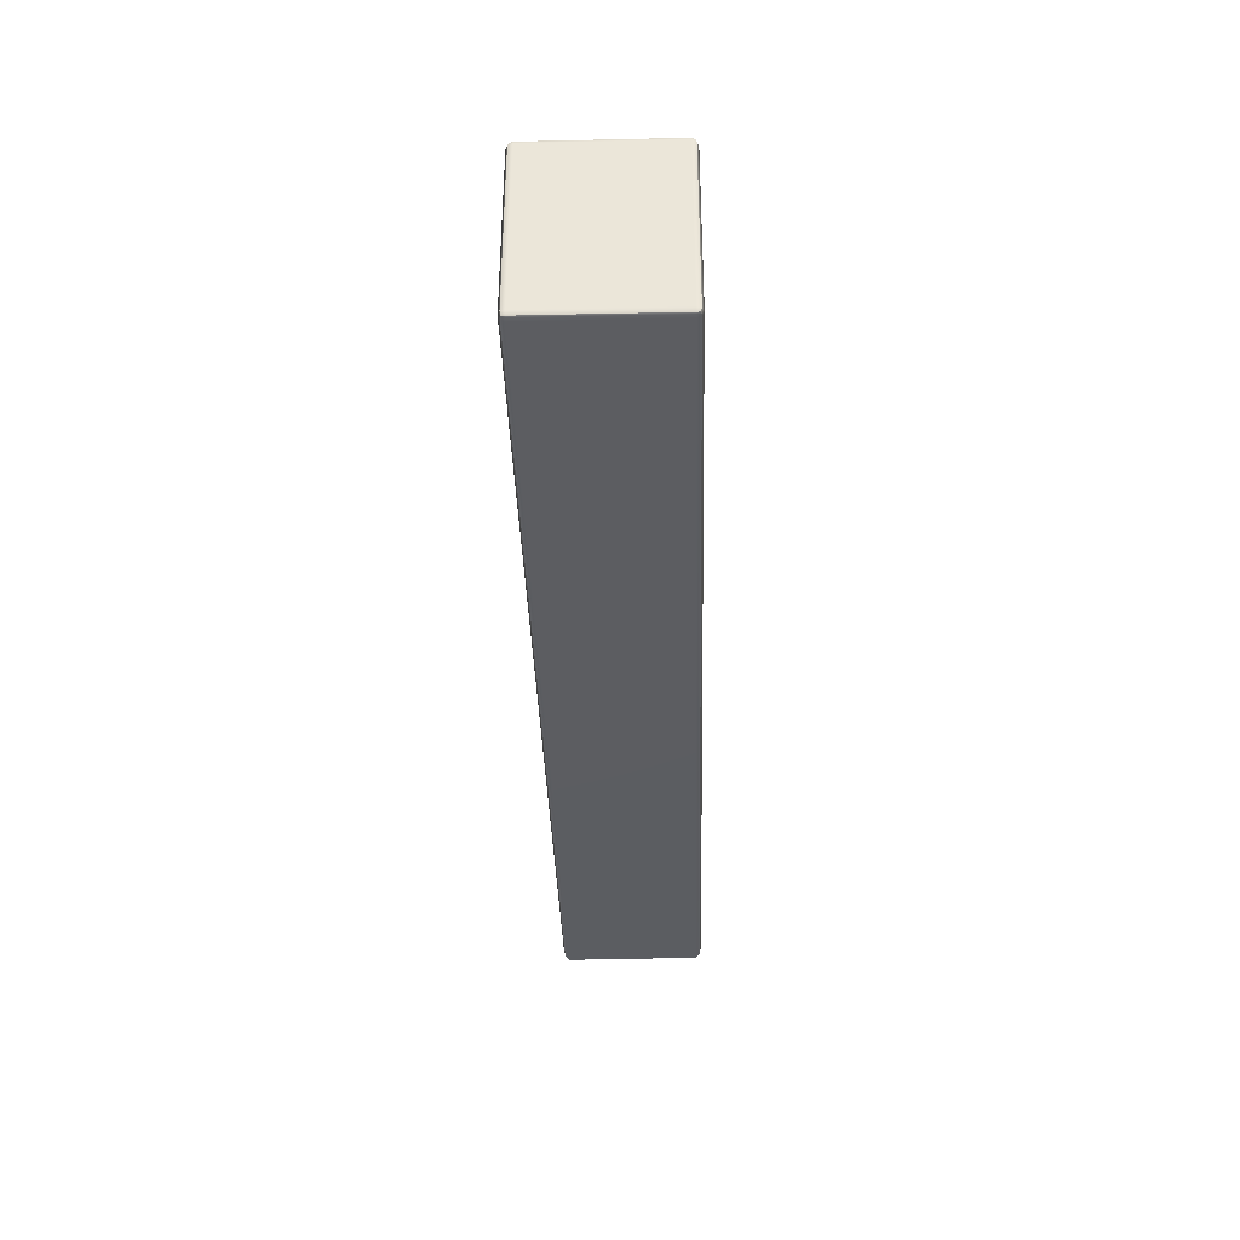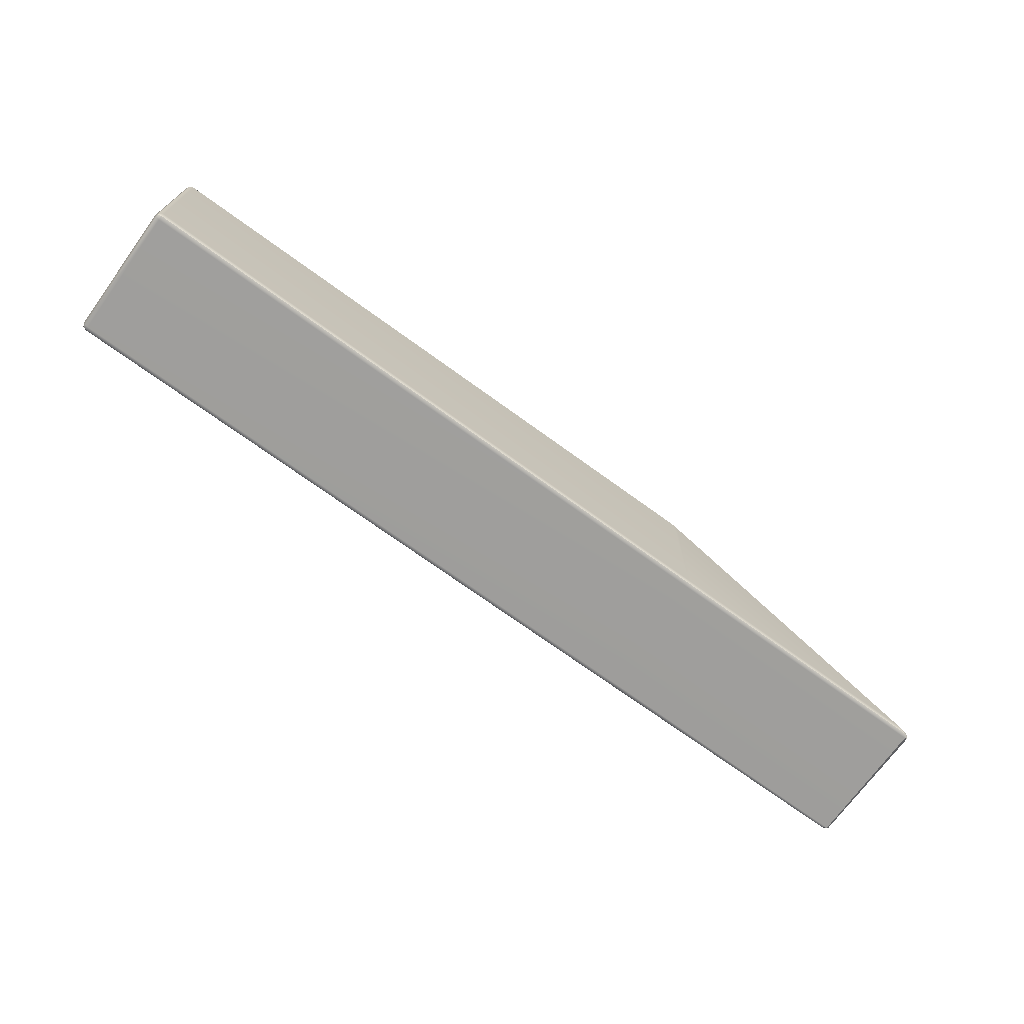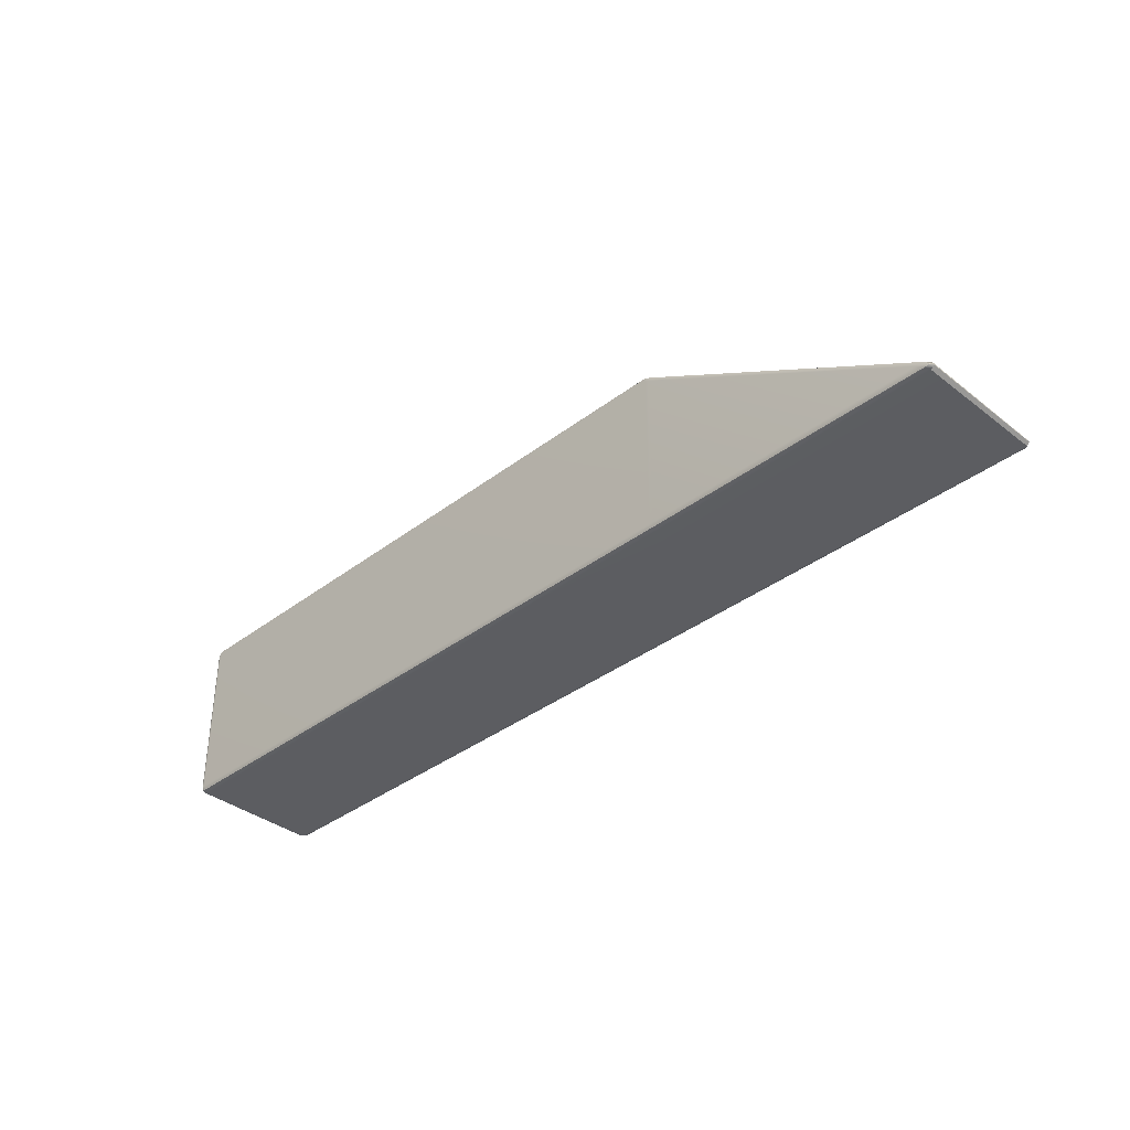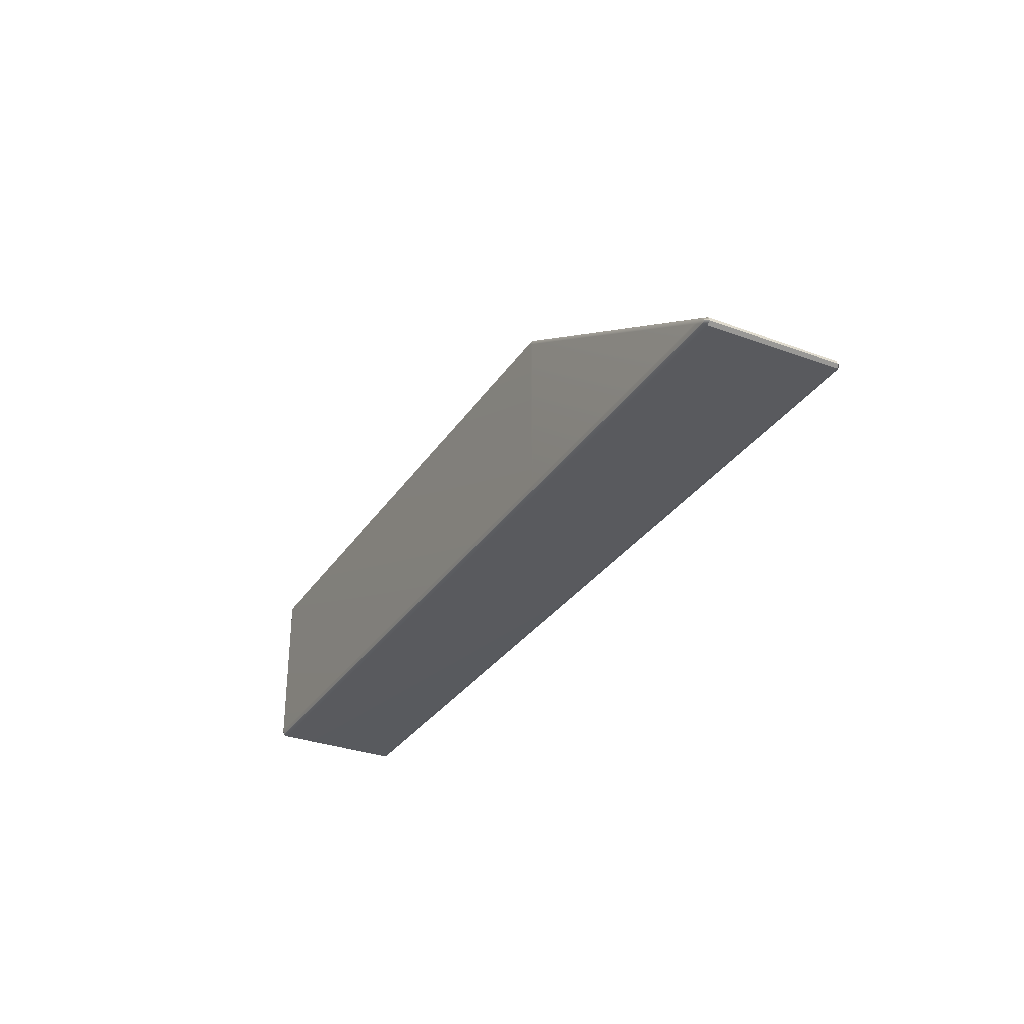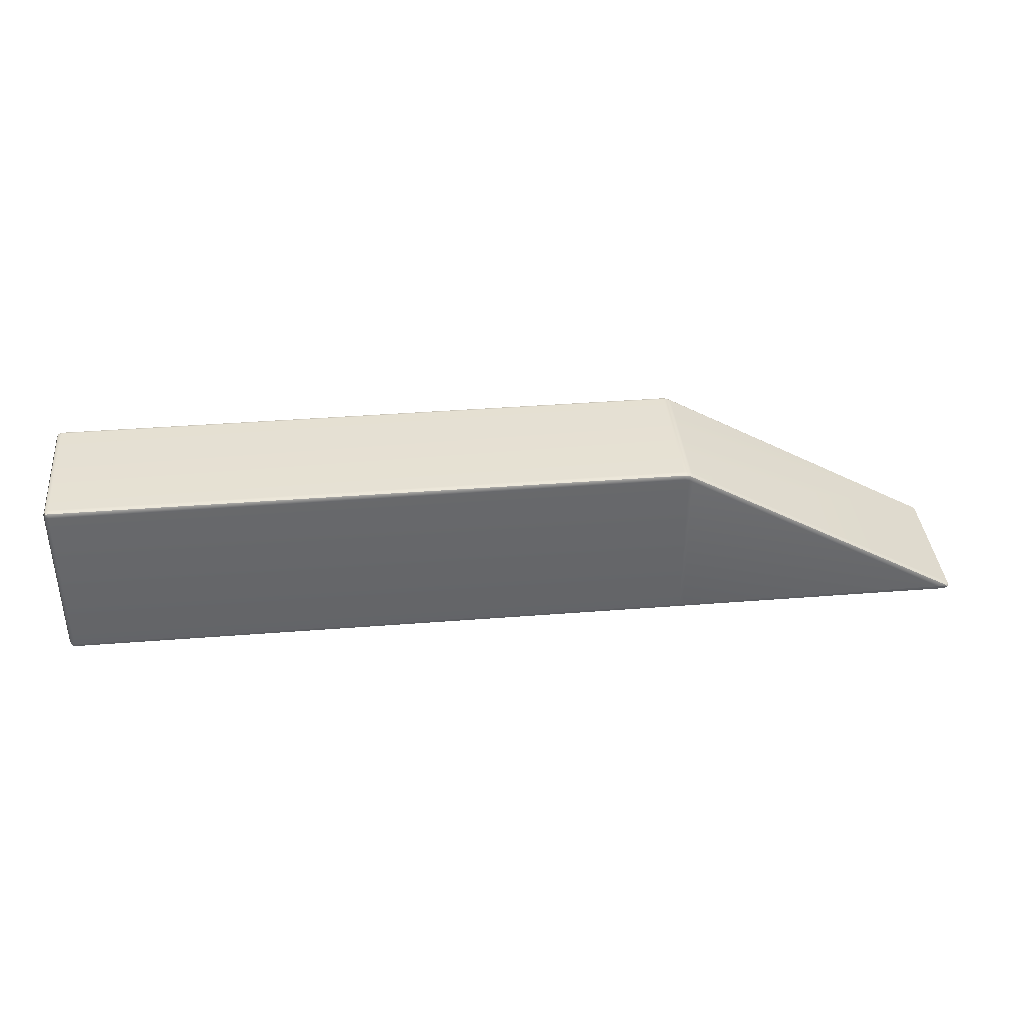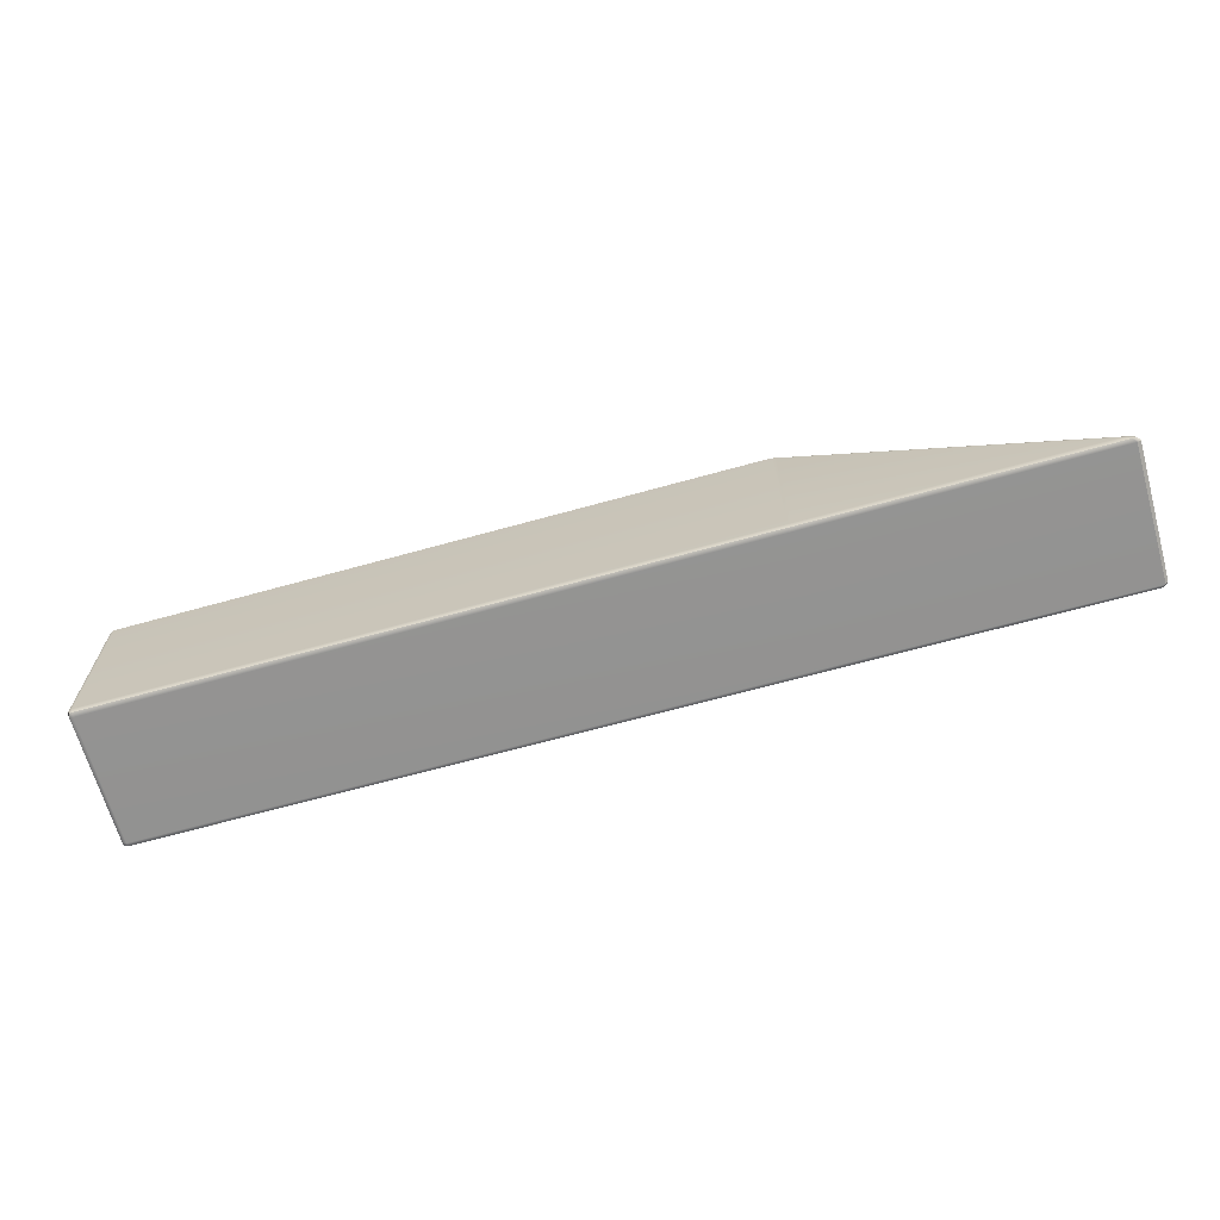
<metadata>
{"format":"obj","ext":"obj","renderer":"f3d","projection":"perspective","resolution":1024,"background":"white","views":[{"elev":-36.4,"azim":91.6,"up":"+Y"},{"elev":-71.0,"azim":143.9,"up":"+Y"},{"elev":-36.9,"azim":-135.4,"up":"+Y"},{"elev":-31.3,"azim":-117.9,"up":"+Y"},{"elev":38.4,"azim":174.3,"up":"+Y"},{"elev":-66.6,"azim":-164.4,"up":"+Y"}]}
</metadata>
<code>
g ENV_PlasticWall_MO
v -5.388 -0.948 -0.7505
v -5.388 -0.948 0.7505
v -5.411 -0.9968 0.7536
v -5.407 -0.9975 -0.7505
v -5.407 -0.9975 -0.7505
v -5.411 -0.9968 0.7536
v -5.38 -1.03 0.7566
v -5.365 -1.03 -0.7505
v 5.345 -1.01 0.7913
v 5.383 -1.002 0.7827
v 5.392 -1.01 0.7445
v 5.345 -1.03 0.7445
v -1.942 -1.01 0.7913
v 5.345 -1.03 -0.7445
v 5.392 -1.01 -0.7445
v 5.345 -1.01 -0.7913
v 5.383 -1.002 -0.7827
v -1.942 -1.03 -0.7445
v -1.942 -1.01 -0.7913
v -1.942 -1.03 0.7445
v -1.989 -1.03 -0.7445
v -1.989 -1.01 -0.7913
v -2.035 -1.01 -0.7913
v -1.989 -1.03 0.7445
v -1.989 -1.01 0.7913
v -2.035 -1.01 0.7913
v -2.035 -1.03 -0.7445
v -2.035 -1.03 0.7445
v -5.339 -1.007 0.7947
v -5.38 -1.03 0.7566
v -5.365 -1.03 -0.7505
v -5.328 -1.006 -0.7931
v -5.407 -0.9975 -0.7505
v -5.379 -0.9897 -0.7853
v 5.392 -1.01 0.7445
v 5.383 -1.002 0.7827
v 5.392 -0.9637 0.7913
v 5.411 -0.9637 0.7445
v 5.392 -1.01 -0.7445
v 5.411 0.9637 0.7445
v 5.392 0.9637 0.7913
v 5.392 1.01 0.7445
v 5.383 1.002 0.7827
v 5.411 0.9637 -0.7445
v 5.392 1.01 -0.7445
v 5.411 -0.9637 -0.7445
v 5.392 0.9637 -0.7913
v 5.383 1.002 -0.7827
v 5.392 -0.9637 -0.7913
v 5.383 -1.002 -0.7827
v 5.392 -0.9637 0.7913
v 5.383 -1.002 0.7827
v 5.345 -1.01 0.7913
v 5.345 -0.9637 0.8106
v 5.392 0.9637 0.7913
v -1.942 -0.9637 0.8106
v -1.942 -1.01 0.7913
v 5.345 0.9637 0.8106
v -1.989 -0.9637 0.8106
v -1.989 -1.01 0.7913
v -2.035 -1.01 0.7913
v 5.345 1.01 0.7913
v 5.383 1.002 0.7827
v -1.941 1.01 0.7913
v -1.942 0.9635 0.8106
v -1.987 0.9528 0.8106
v -1.987 1.003 0.7913
v -2.033 0.9808 0.7914
v -2.035 -0.9637 0.8106
v -2.036 0.9234 0.8106
v -5.344 -0.949 0.7931
v -5.24 -0.9506 0.8106
v -5.339 -1.007 0.7947
v -5.383 -0.9897 0.7866
v 5.392 1.01 0.7445
v 5.383 1.002 0.7827
v 5.345 1.01 0.7913
v 5.345 1.03 0.7445
v 5.392 1.01 -0.7445
v -1.94 1.03 0.7445
v -1.941 1.01 0.7913
v 5.345 1.03 -0.7445
v -1.987 1.023 0.7447
v -1.987 1.003 0.7913
v -2.033 0.9808 0.7914
v 5.345 1.01 -0.7913
v 5.383 1.002 -0.7827
v -1.941 1.01 -0.7914
v -1.94 1.03 -0.7447
v -1.987 1.023 -0.7447
v -1.987 1.003 -0.7914
v -2.033 0.9808 -0.7914
v -2.03 1.005 0.7447
v -2.03 1.005 -0.7447
v -5.344 -0.949 -0.7931
v -5.388 -0.948 0.7505
v -5.344 -0.949 0.7931
v -5.411 -0.9968 0.7536
v -5.383 -0.9897 0.7866
v -5.388 -0.948 -0.7505
v -5.407 -0.9975 -0.7505
v -5.379 -0.9897 -0.7853
v 5.392 0.9637 -0.7913
v 5.383 1.002 -0.7827
v 5.345 1.01 -0.7913
v 5.345 0.9637 -0.8106
v 5.392 -0.9637 -0.7913
v -1.942 0.9637 -0.8106
v -1.941 1.01 -0.7914
v 5.345 -0.9637 -0.8106
v -1.987 0.9529 -0.8106
v -1.987 1.003 -0.7914
v -2.033 0.9808 -0.7914
v 5.345 -1.01 -0.7913
v 5.383 -1.002 -0.7827
v -1.942 -1.01 -0.7913
v -1.942 -0.9637 -0.8106
v -1.989 -0.9637 -0.8106
v -1.989 -1.01 -0.7913
v -2.035 -1.01 -0.7913
v -2.036 0.9234 -0.8106
v -2.035 -0.9637 -0.8106
v -5.328 -1.006 -0.7931
v -5.24 -0.9506 -0.8106
v -5.344 -0.949 -0.7931
v -5.379 -0.9897 -0.7853
v -5.411 -0.9968 0.7536
v -5.383 -0.9897 0.7866
v -5.339 -1.007 0.7947
v -5.38 -1.03 0.7566
g ENV_PlasticWall_MO_0
f 3 2 1
f 4 3 1
f 7 6 5
f 8 7 5
f 11 10 9
f 12 11 9
f 12 9 13
f 12 14 11
f 14 15 11
f 14 16 15
f 16 17 15
f 16 14 18
f 14 12 18
f 19 16 18
f 20 12 13
f 12 20 18
f 18 21 19
f 21 18 20
f 21 22 19
f 23 22 21
f 20 13 24
f 24 21 20
f 13 25 24
f 24 25 26
f 27 23 21
f 27 21 24
f 28 24 26
f 28 27 24
f 26 29 28
f 29 30 28
f 28 30 27
f 30 31 27
f 27 31 23
f 31 32 23
f 31 33 32
f 33 34 32
f 37 36 35
f 38 37 35
f 35 39 38
f 38 40 37
f 40 41 37
f 40 42 41
f 42 43 41
f 40 44 42
f 44 40 38
f 44 45 42
f 39 46 38
f 46 44 38
f 44 47 45
f 44 46 47
f 47 48 45
f 46 49 47
f 46 39 49
f 39 50 49
f 53 52 51
f 54 53 51
f 51 55 54
f 53 54 56
f 57 53 56
f 55 58 54
f 54 58 56
f 56 59 57
f 59 60 57
f 61 60 59
f 58 55 62
f 55 63 62
f 58 62 64
f 58 65 56
f 65 58 64
f 56 65 59
f 65 64 66
f 65 66 59
f 64 67 66
f 66 67 68
f 69 61 59
f 59 66 69
f 70 66 68
f 66 70 69
f 68 71 70
f 69 72 61
f 70 72 69
f 71 72 70
f 72 73 61
f 72 71 73
f 71 74 73
f 77 76 75
f 78 77 75
f 75 79 78
f 77 78 80
f 81 77 80
f 79 82 78
f 78 82 80
f 80 83 81
f 83 84 81
f 85 84 83
f 82 79 86
f 79 87 86
f 82 86 88
f 82 89 80
f 89 82 88
f 80 89 83
f 89 88 90
f 89 90 83
f 88 91 90
f 90 91 92
f 93 85 83
f 83 90 93
f 94 90 92
f 90 94 93
f 92 95 94
f 93 96 85
f 96 93 94
f 96 97 85
f 96 98 97
f 98 99 97
f 100 96 94
f 95 100 94
f 100 95 101
f 95 102 101
f 105 104 103
f 106 105 103
f 103 107 106
f 105 106 108
f 109 105 108
f 107 110 106
f 106 110 108
f 108 111 109
f 111 112 109
f 113 112 111
f 110 107 114
f 107 115 114
f 110 114 116
f 110 117 108
f 117 110 116
f 108 117 111
f 117 116 118
f 117 118 111
f 116 119 118
f 118 119 120
f 121 113 111
f 111 118 121
f 122 118 120
f 118 122 121
f 120 123 122
f 121 124 113
f 122 124 121
f 123 124 122
f 124 125 113
f 124 123 125
f 123 126 125
f 129 128 127
f 130 129 127

</code>
